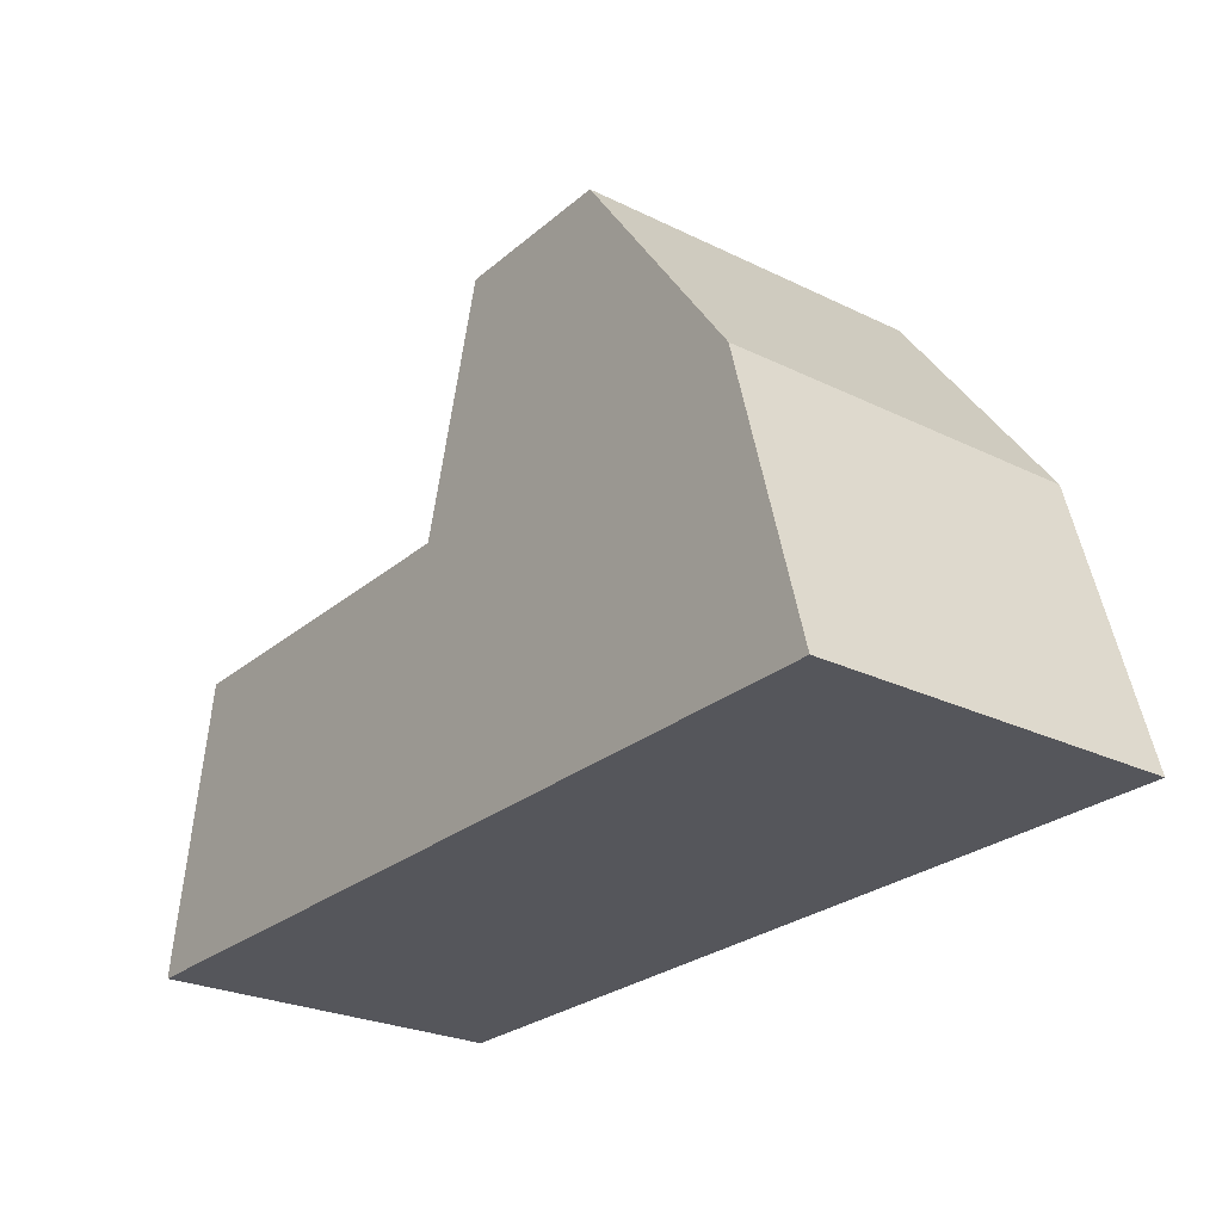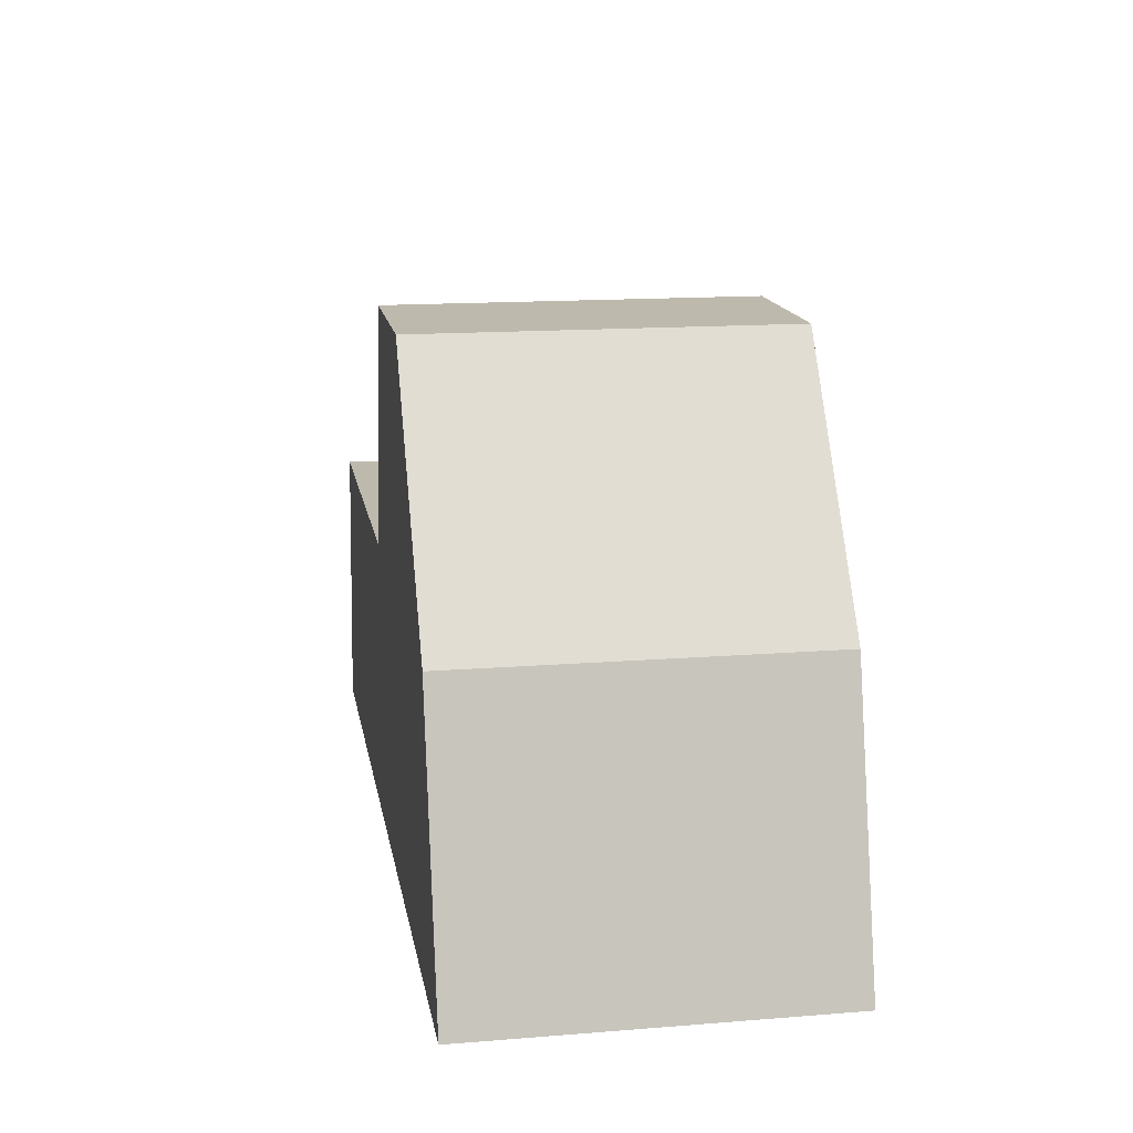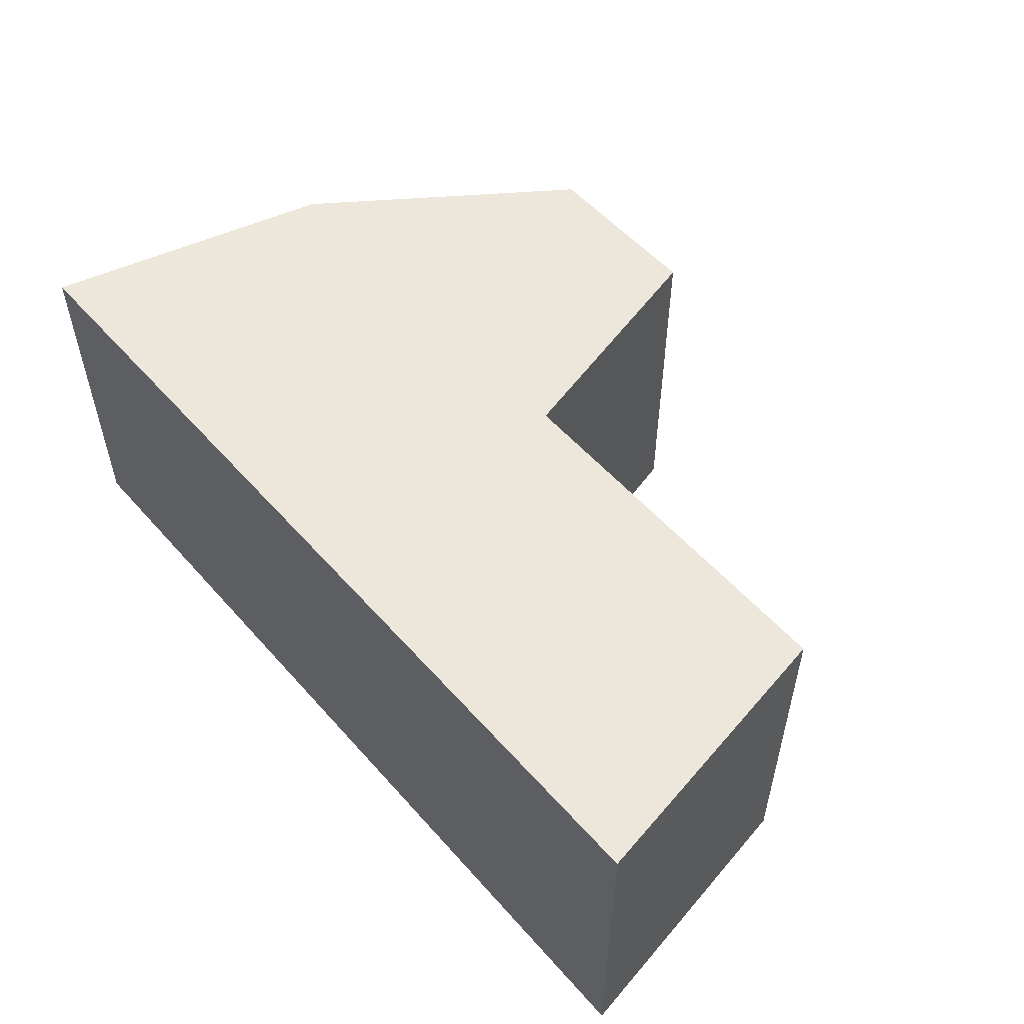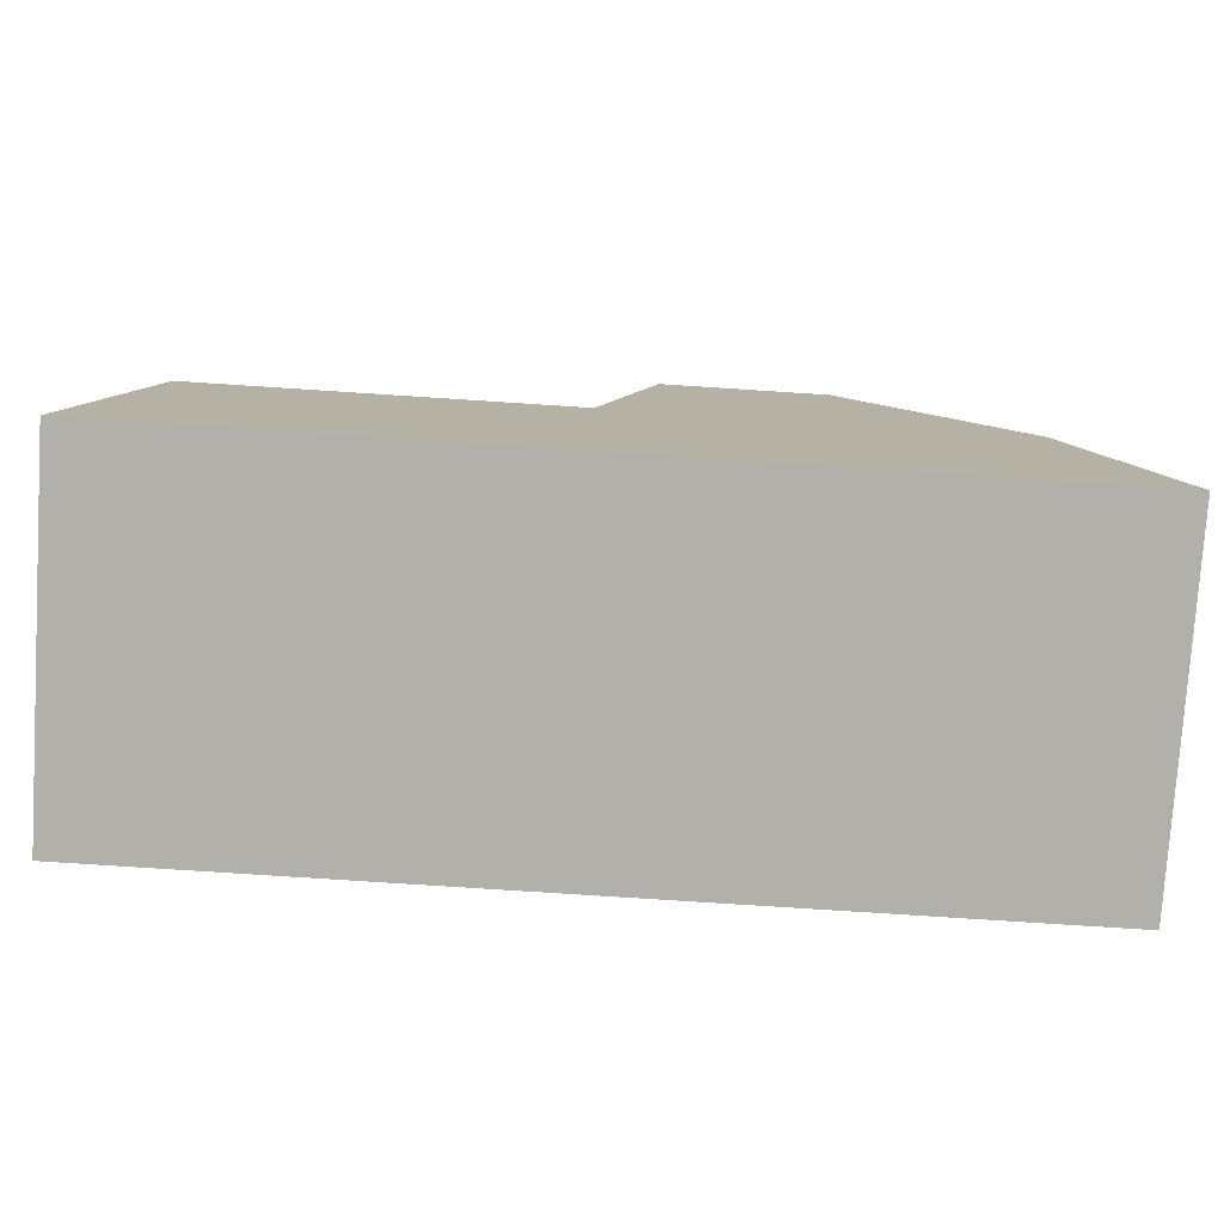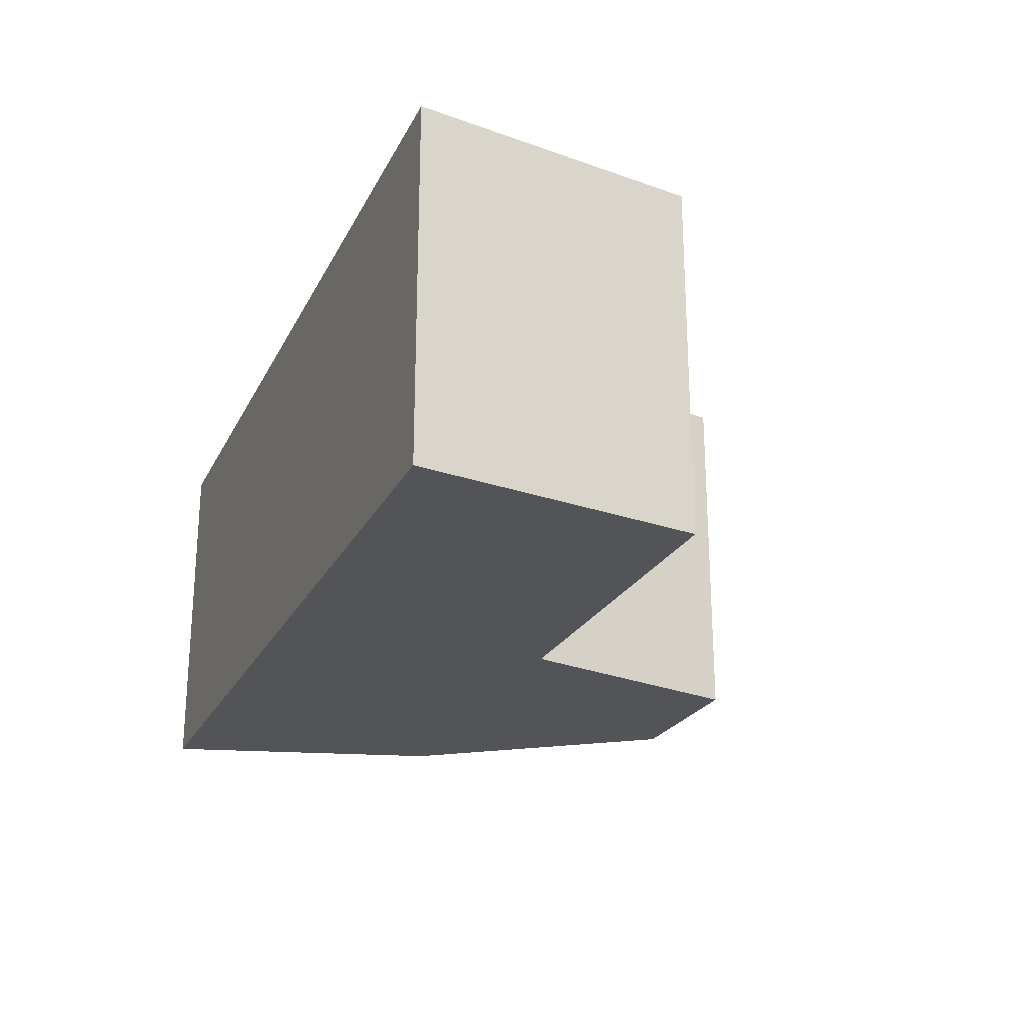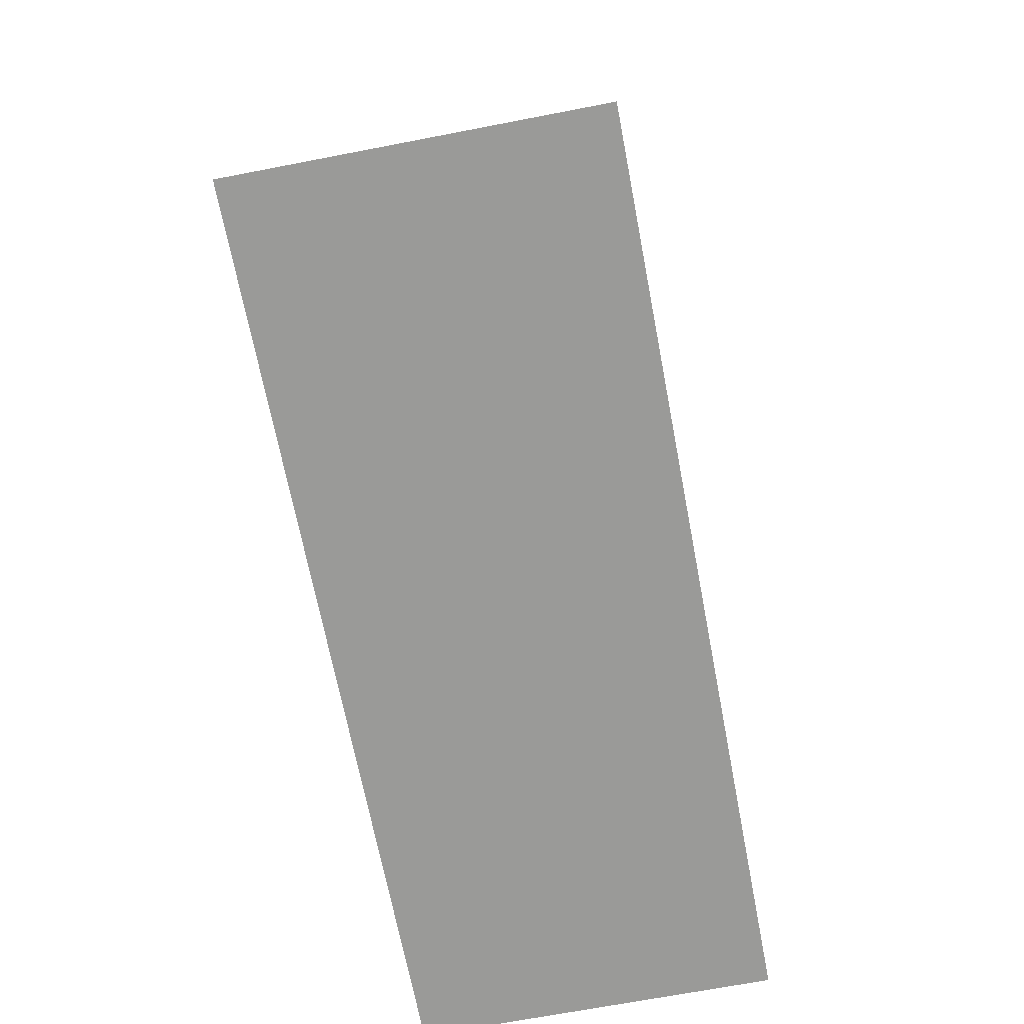
<metadata>
{"format":"obj","ext":"obj","renderer":"f3d","projection":"perspective","resolution":1024,"background":"white","views":[{"elev":-26.2,"azim":-127.5,"up":"+Y"},{"elev":15.1,"azim":-99.6,"up":"+Y"},{"elev":54.0,"azim":49.6,"up":"+Z"},{"elev":-78.5,"azim":176.3,"up":"+Y"},{"elev":-23.2,"azim":68.9,"up":"+Z"},{"elev":-69.2,"azim":100.9,"up":"+Y"}]}
</metadata>
<code>
v -1.361 -0 0.4722
v 1.314 -0 0.4722
v -1.139 0.8445 0.4722
v 1.165 0.8445 0.4722
v -1.139 0.8445 -0.5865
v 1.165 0.8445 -0.5865
v -1.361 -0 -0.5865
v 1.314 -0 -0.5865
v 0.05764 0.8445 0.4722
v 0.05764 0.8445 -0.5865
v -0.6274 1.554 0.4722
v -0.1258 1.554 0.4722
v -0.1258 1.554 -0.5865
v -0.6274 1.554 -0.5865
f 1 2 9 3
f 11 12 13 14
f 8 7 5 10
f 7 8 2 1
f 4 2 8 6
f 7 1 3 5
f 2 4 9
f 10 9 4 6
f 8 10 6
f 3 9 12 11
f 9 10 13 12
f 10 5 14 13
f 5 3 11 14

</code>
